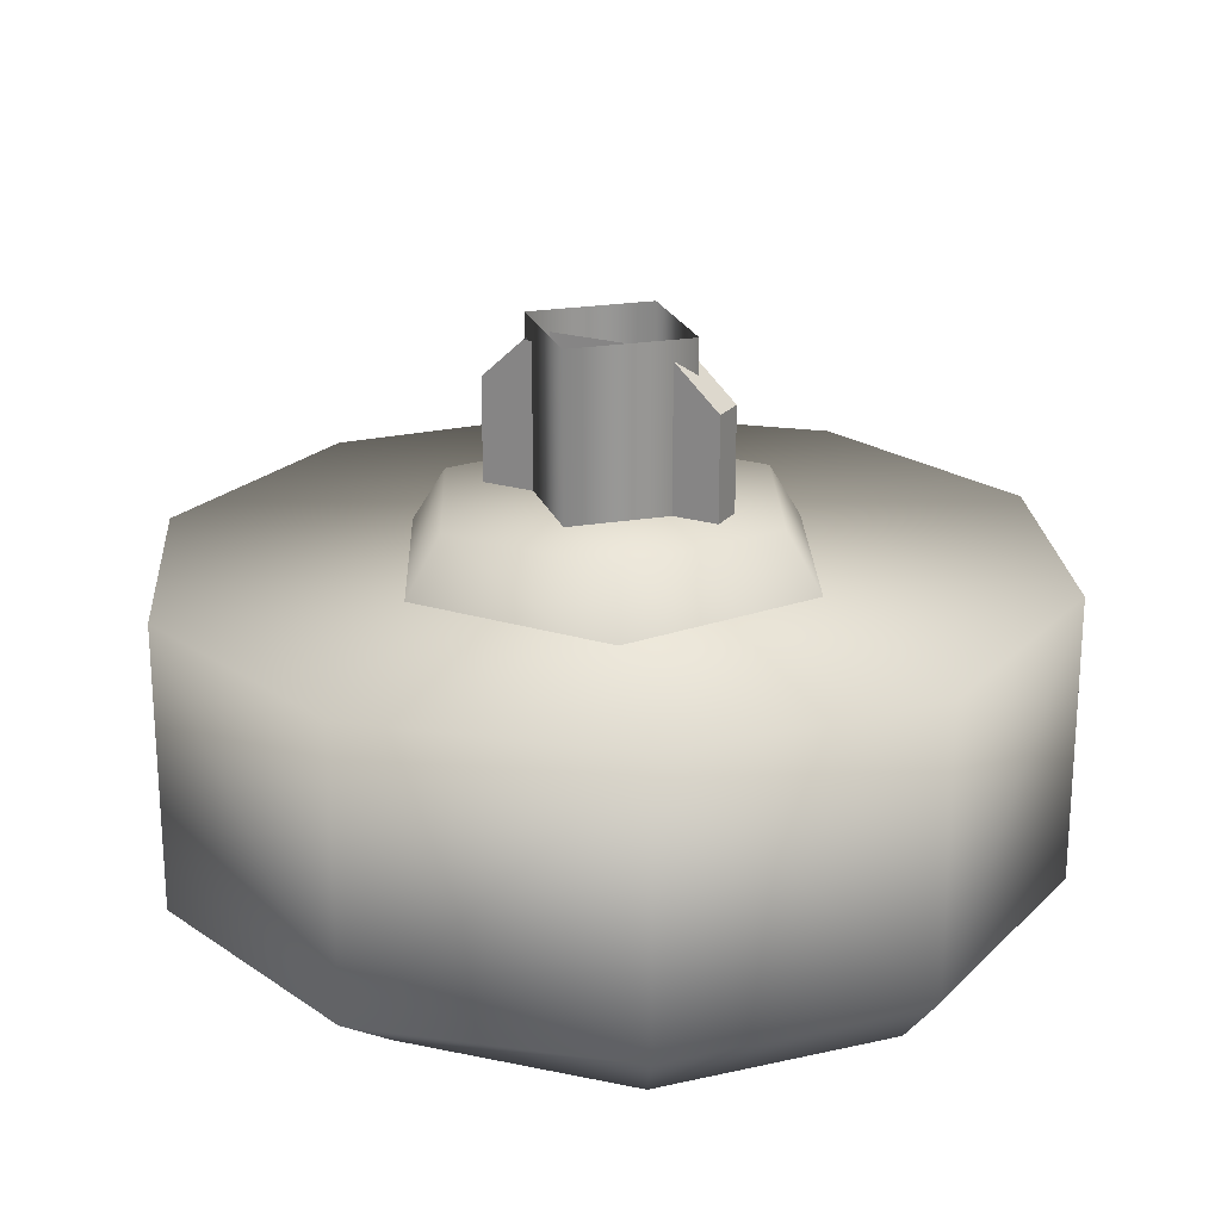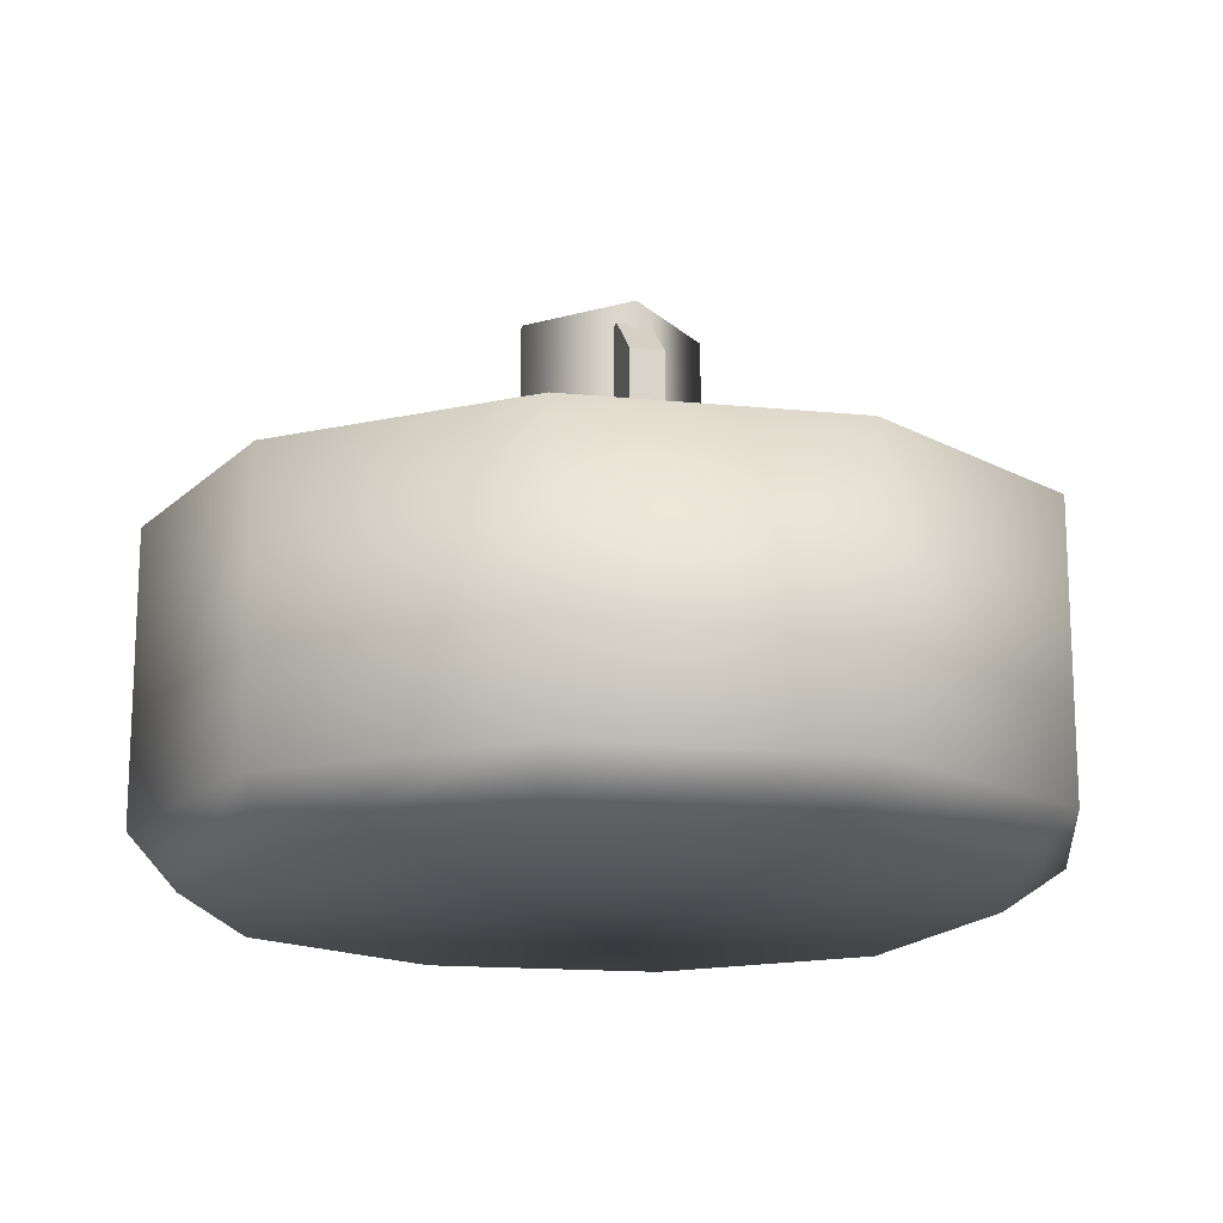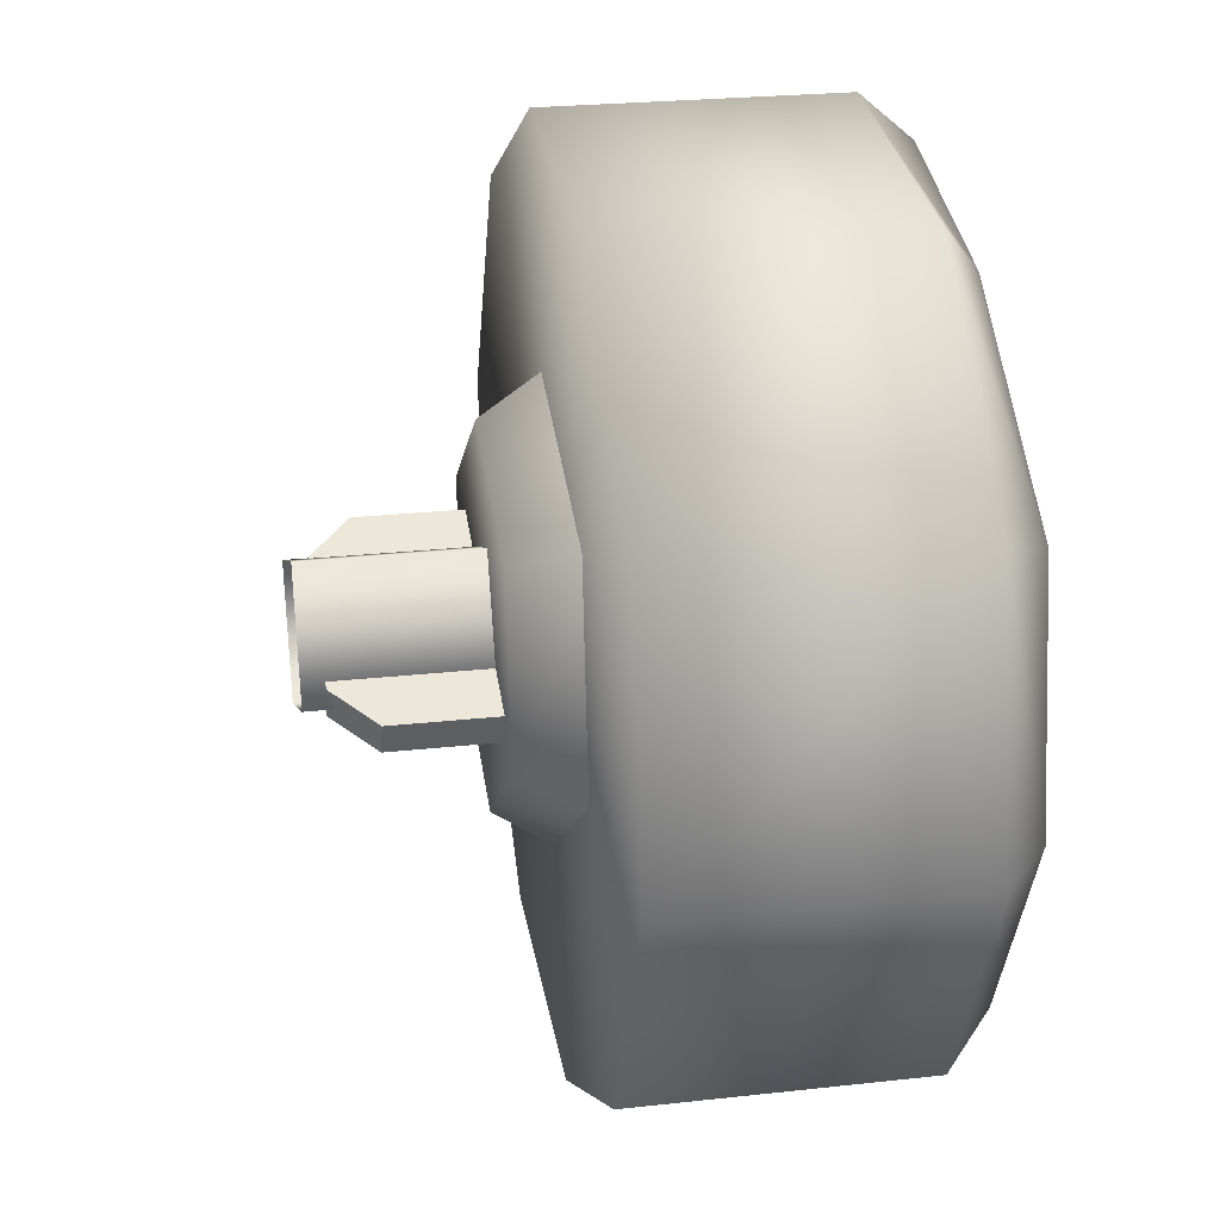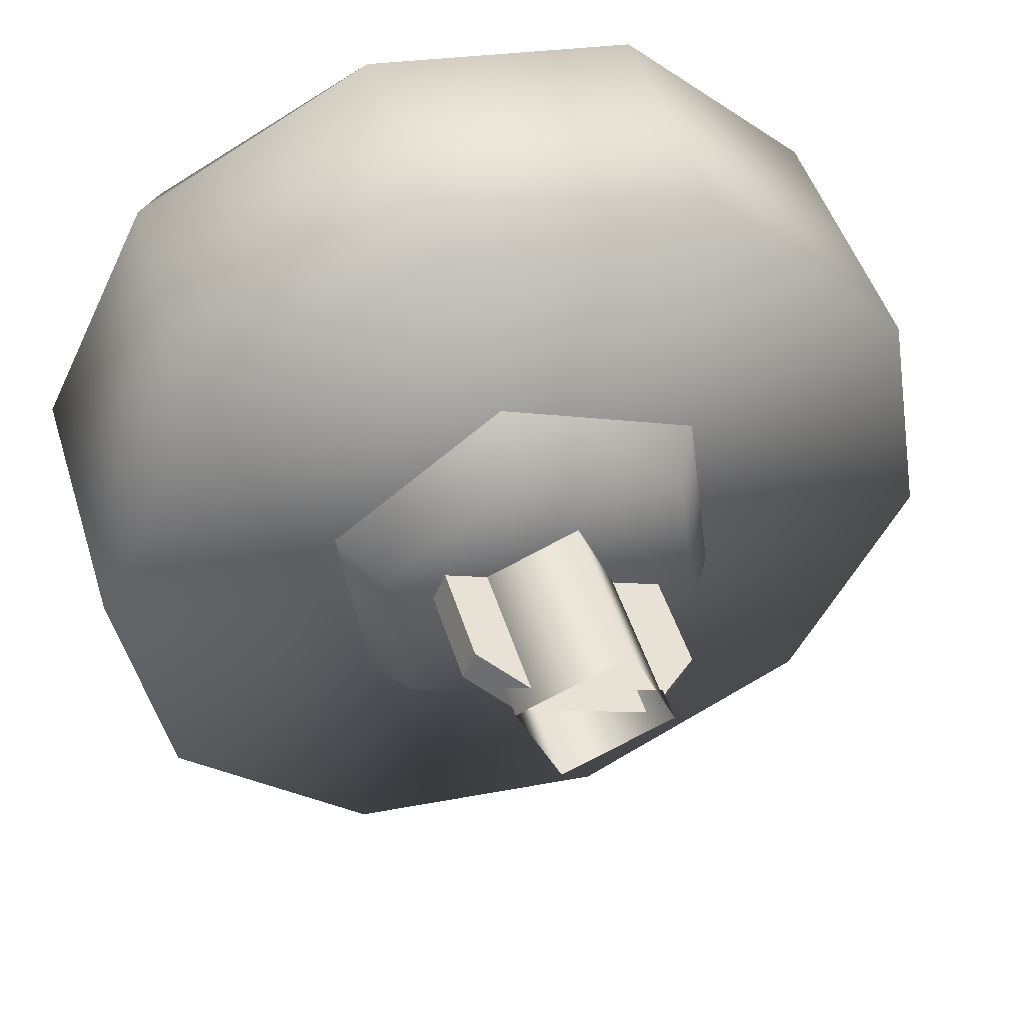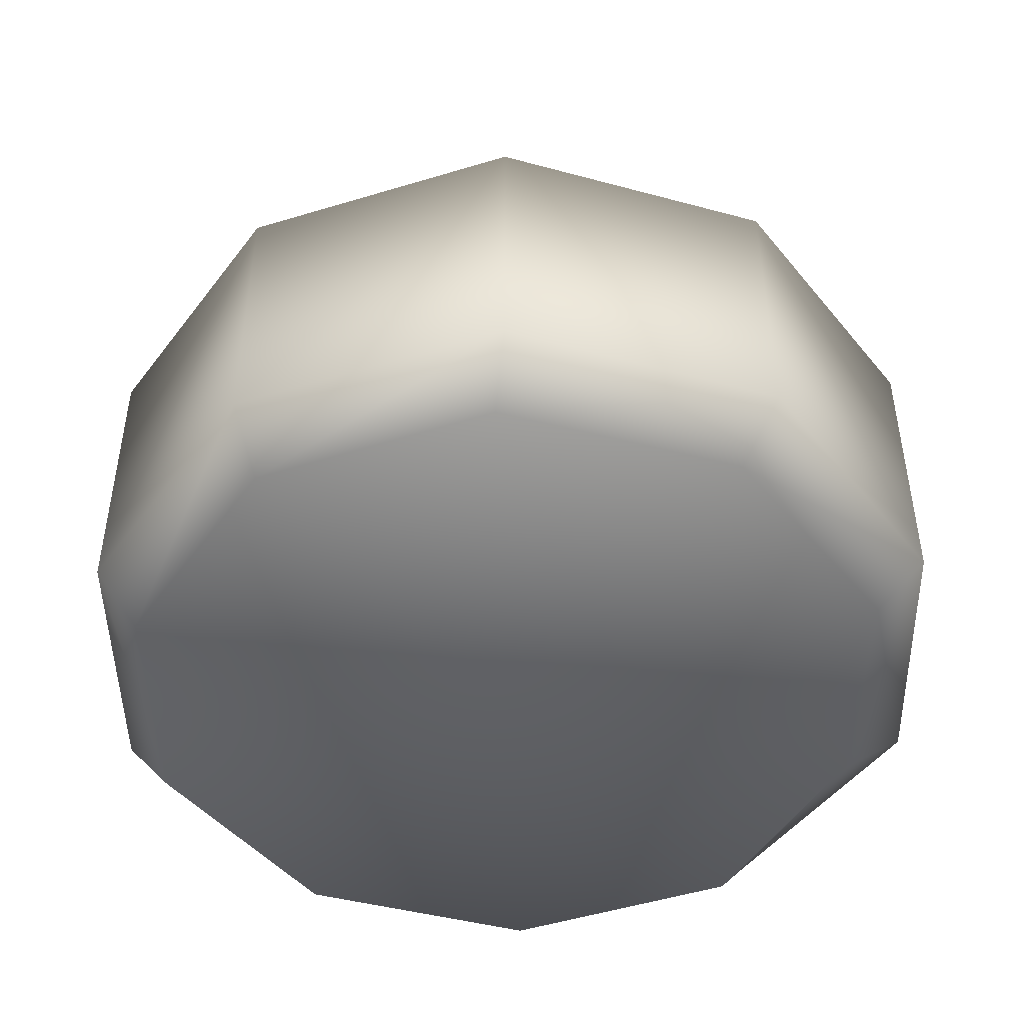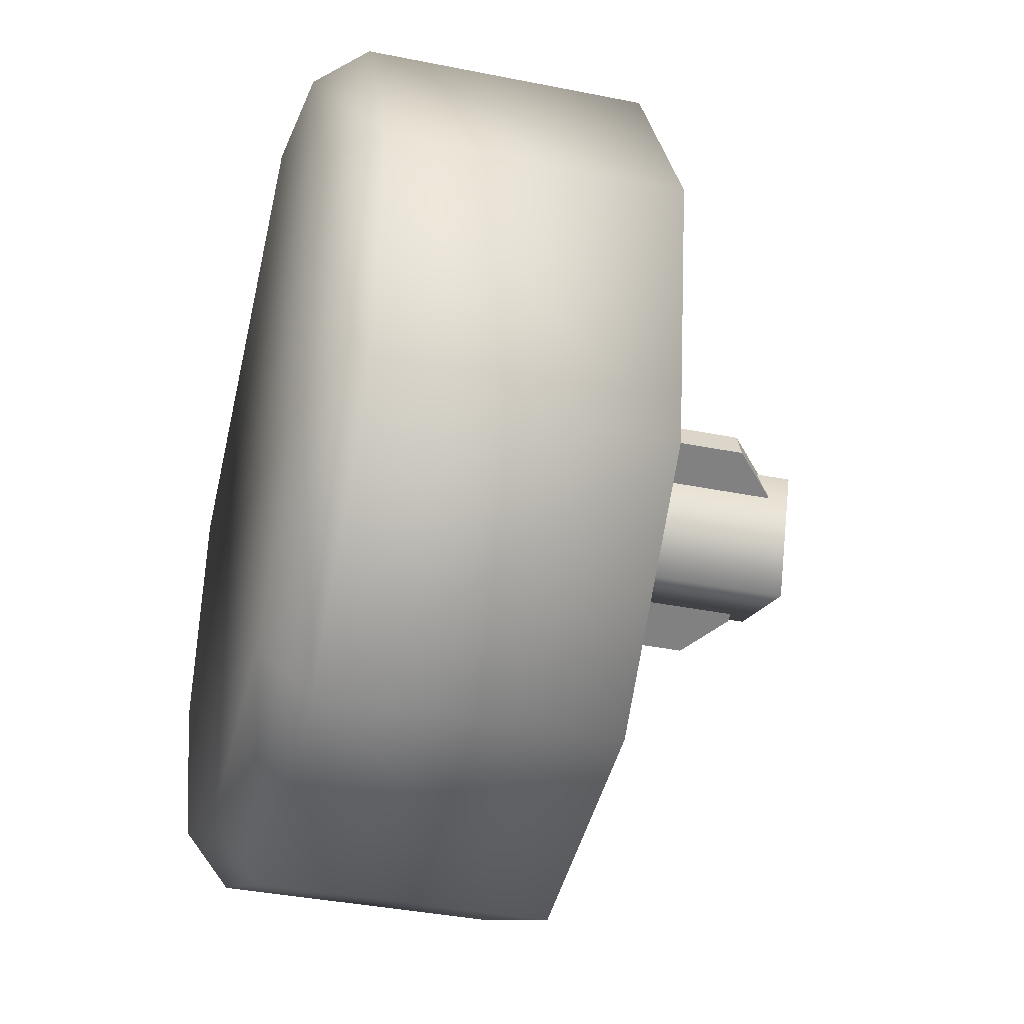
<metadata>
{"format":"obj","ext":"obj","renderer":"f3d","projection":"perspective","resolution":1024,"background":"white","views":[{"elev":21.9,"azim":-174.4,"up":"+Z"},{"elev":-16.2,"azim":52.5,"up":"+Z"},{"elev":24.5,"azim":79.6,"up":"+Y"},{"elev":48.5,"azim":-17.2,"up":"+Y"},{"elev":-47.2,"azim":46.9,"up":"+Z"},{"elev":-38.1,"azim":-104.3,"up":"+Y"}]}
</metadata>
<code>
g wheel_low_Cylinder.002
v 0.1134 0.3494 -1.581
v -0.3642 0.4168 -1.581
v -0.7109 0.7521 -1.581
v -0.7944 1.227 -1.581
v -0.5826 1.661 -1.581
v -0.1566 1.887 -1.581
v 0.321 1.819 -1.581
v 0.7512 1.009 -1.581
v 0.07462 0.4368 -2.173
v 0.1134 0.3494 -2.084
v -0.35 0.5034 -2.173
v -0.3642 0.4168 -2.084
v -0.6544 0.8069 -2.173
v -0.7109 0.7521 -2.084
v -0.7223 1.231 -2.173
v -0.7944 1.227 -2.084
v -0.5277 1.615 -2.173
v -0.5826 1.661 -2.084
v -0.145 1.81 -2.173
v -0.1566 1.887 -2.084
v 0.321 1.819 -2.084
v 0.6519 1.016 -2.173
v 0.7512 1.009 -2.084
v 0.5394 0.5756 -1.581
v 0.5394 0.5756 -2.084
v 0.4573 0.6325 -2.173
v 0.6677 1.484 -1.581
v 0.6677 1.484 -2.084
v 0.584 1.44 -2.173
v 0.2563 1.73 -2.159
v 0.3556 0.9613 -1.615
v 0.2725 0.9959 -1.478
v 0.03127 0.713 -1.615
v 0.3027 1.366 -1.615
v 0.2313 1.312 -1.478
v -0.07447 1.523 -1.615
v -0.06282 1.434 -1.478
v -0.3988 1.275 -1.615
v -0.3157 1.24 -1.478
v -0.3459 0.8698 -1.615
v -0.2745 0.9245 -1.478
v 0.01963 0.8023 -1.478
v -0.2295 1.172 -1.565
v -0.2295 1.172 -1.295
v 0.1754 1.004 -1.565
v -0.2065 1.227 -1.565
v -0.2065 1.227 -1.295
v 0.1984 1.059 -1.565
v 0.1984 1.059 -1.295
v 0.1237 1.09 -1.22
v 0.1754 1.004 -1.295
v 0.1007 1.035 -1.22
v -0.1547 1.141 -1.22
v -0.1317 1.196 -1.22
v 0.1254 1.057 -1.552
v 0.1254 1.057 -1.183
v -0.08267 0.9711 -1.552
v 0.03947 1.265 -1.552
v 0.03947 1.265 -1.183
v -0.1686 1.179 -1.552
v -0.1686 1.179 -1.183
v -0.08267 0.9711 -1.183
g wheel_low_textures
f 3 4 16 14
f 18 5 6 20
f 28 27 8 23
f 6 7 21 20
f 1 2 12 10
f 4 5 18 16
f 12 2 3 14
f 10 12 11 9
f 12 14 13 11
f 14 16 15 13
f 16 18 17 15
f 18 20 19 17
f 19 30 29 22 26 9 11 13 15 17
f 28 23 22 29
f 25 10 9 26
f 24 1 10 25
f 8 24 25 23
f 23 25 26 22
f 21 7 27 28
f 3 2 1 24 8 27 7 6 5 4
f 21 28 29 30
f 20 21 30 19
f 34 35 32 31
f 31 32 42 33
f 36 37 35 34
f 38 39 37 36
f 40 41 39 38
f 33 42 41 40
f 42 32 35 37 39 41
f 47 46 43 44
f 45 51 52 53 44 43
f 49 48 46 47 54 50
f 51 45 48 49
f 49 50 52 51
f 44 53 54 47
f 58 59 56 55
f 55 56 62 57
f 60 61 59 58
f 57 62 61 60

</code>
